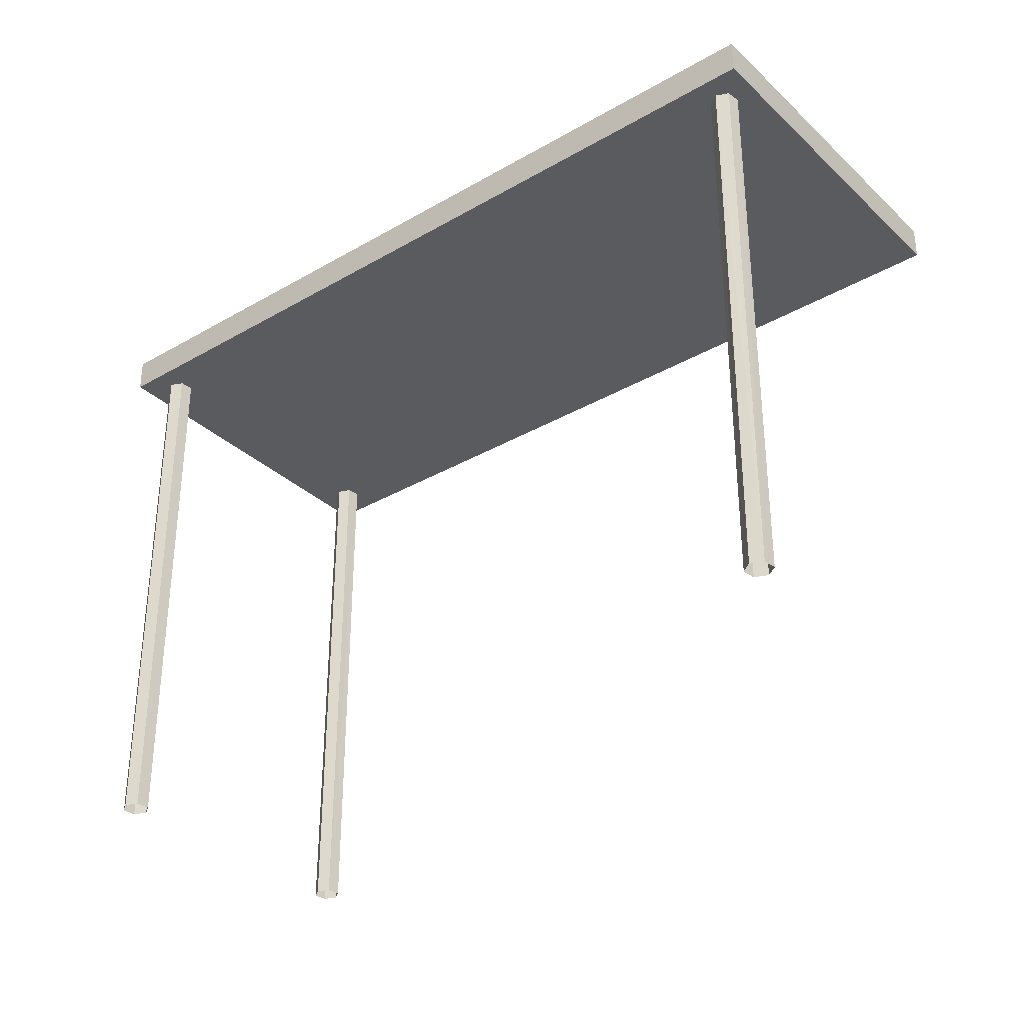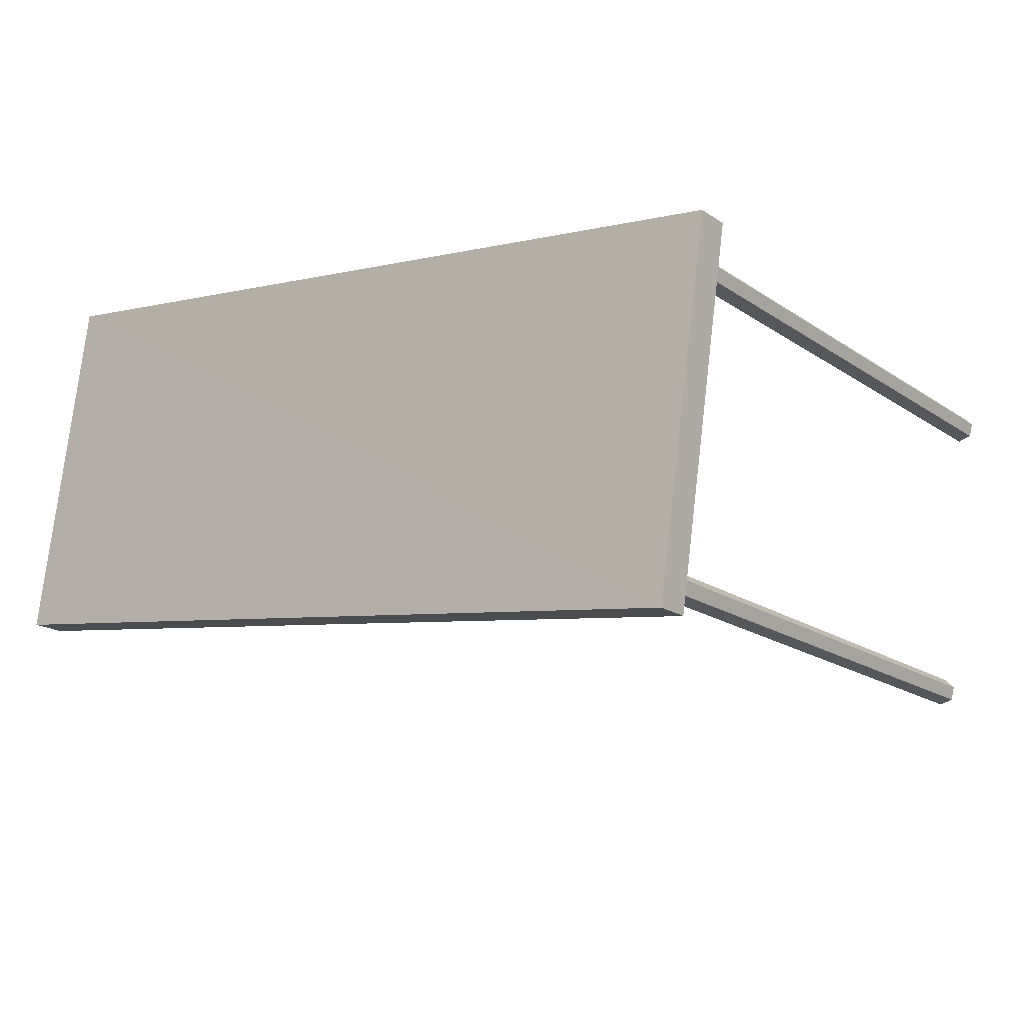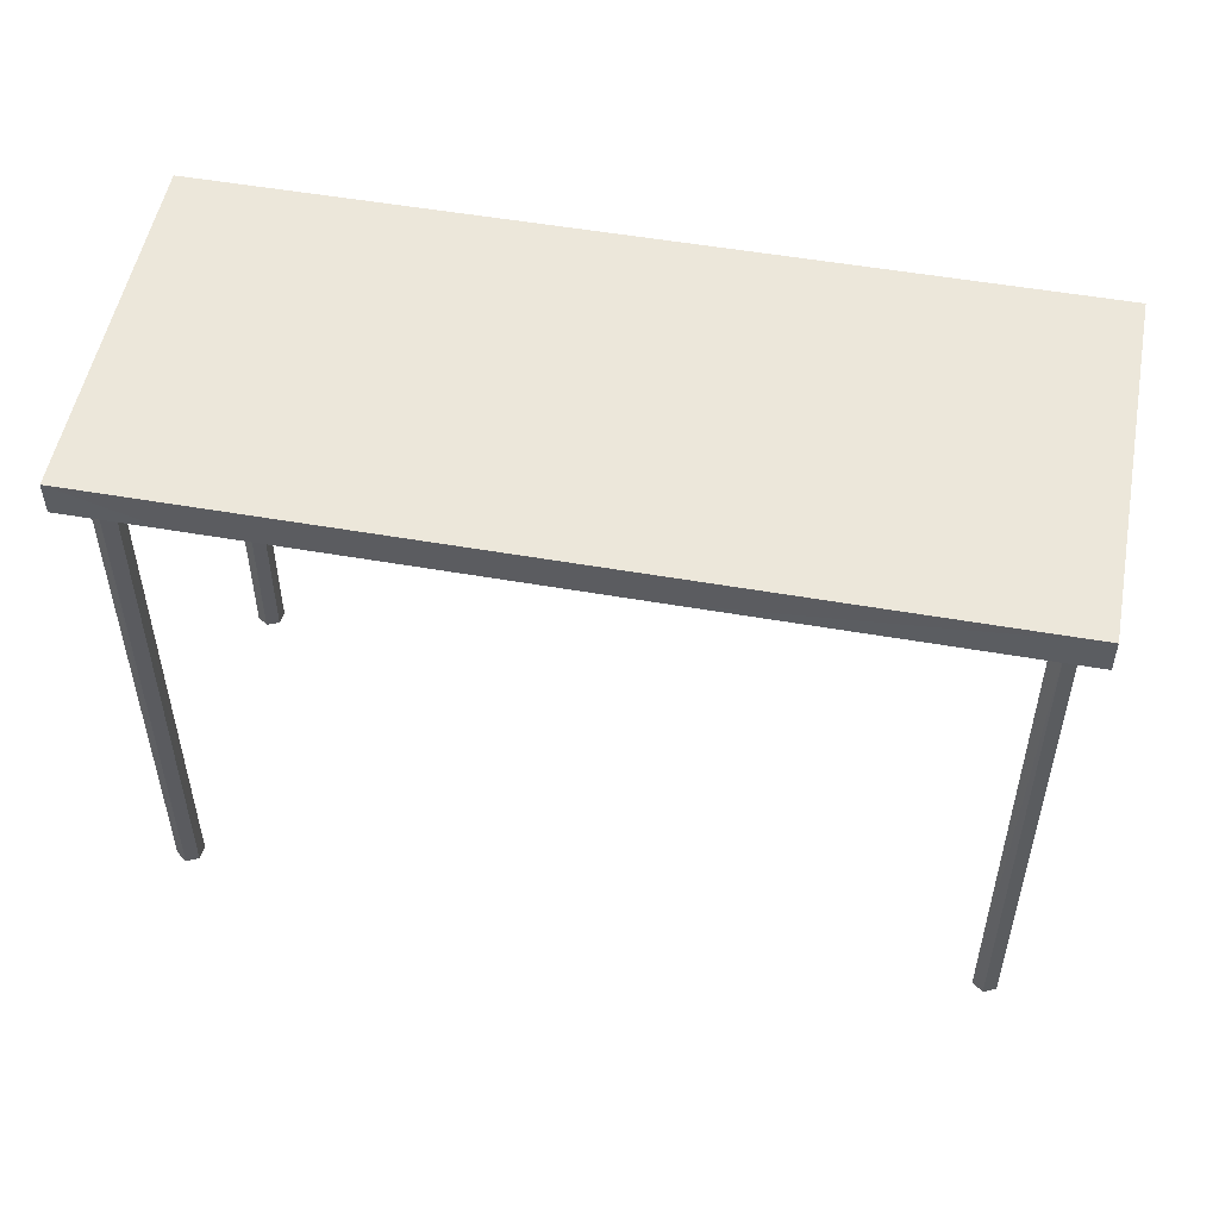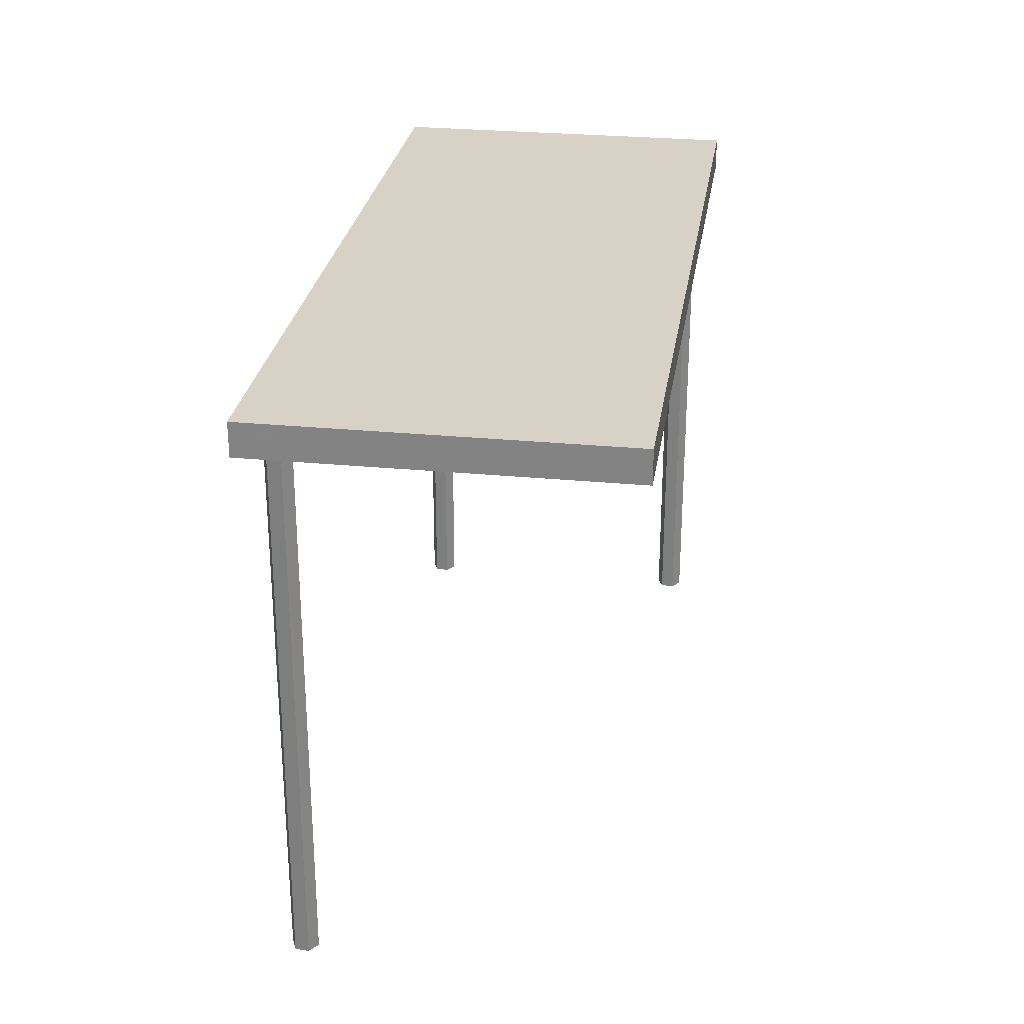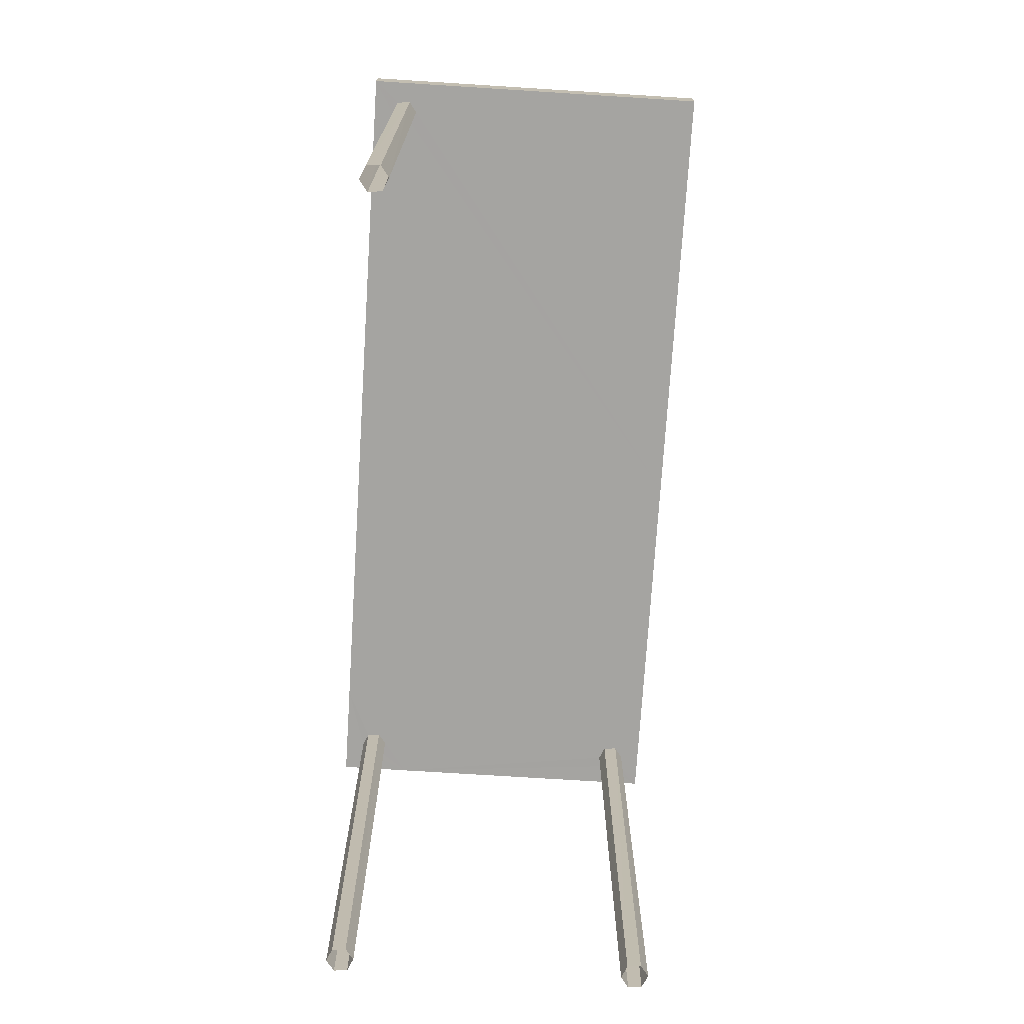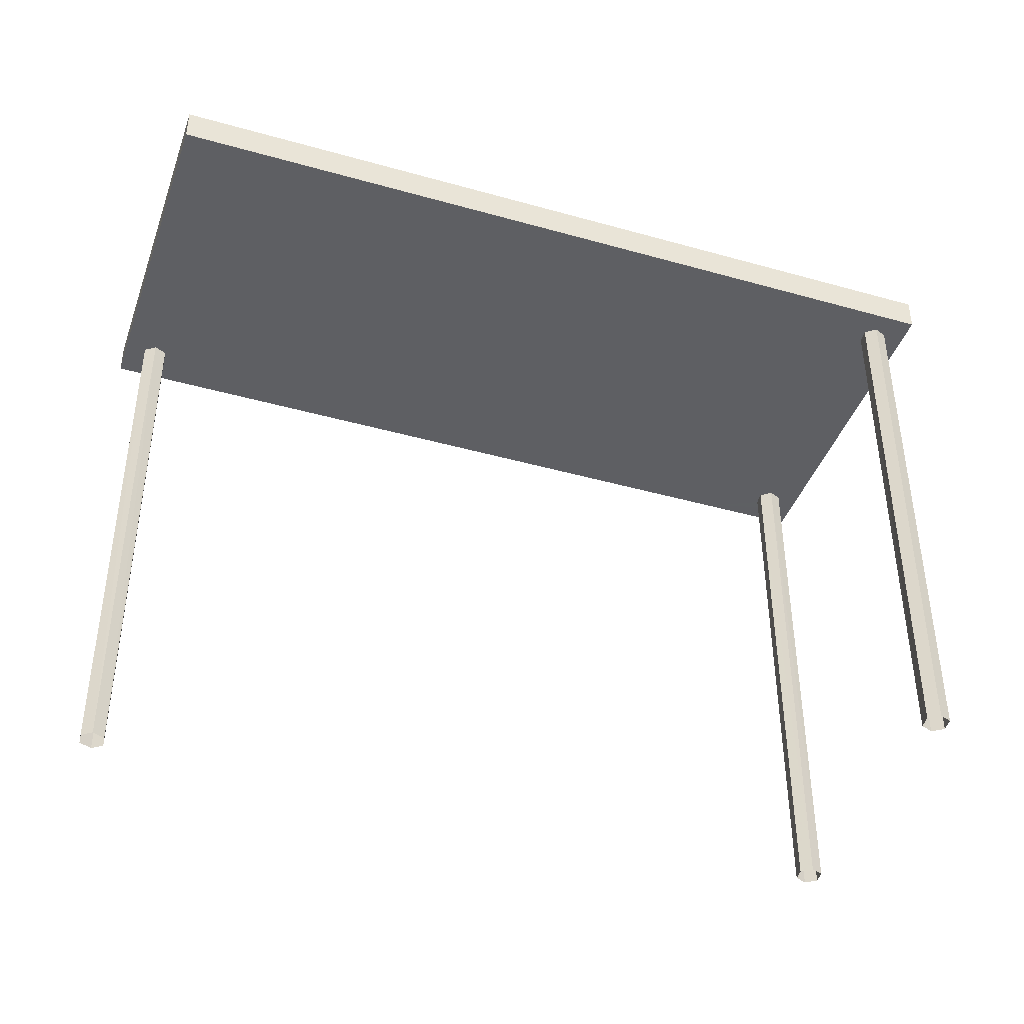
<metadata>
{"format":"obj","ext":"obj","renderer":"f3d","projection":"perspective","resolution":1024,"background":"white","views":[{"elev":-32.9,"azim":-150.0,"up":"+Z"},{"elev":-18.4,"azim":38.3,"up":"+Y"},{"elev":52.3,"azim":-177.9,"up":"+Z"},{"elev":27.5,"azim":-90.1,"up":"+Z"},{"elev":-73.2,"azim":-102.2,"up":"+Z"},{"elev":-41.7,"azim":-27.4,"up":"+Z"}]}
</metadata>
<code>
v 1.304e+04 -1.453e+04 20.61
v 1.304e+04 -1.453e+04 20.61
v 1.304e+04 -1.453e+04 20.61
v 1.304e+04 -1.453e+04 20.61
v 1.304e+04 -1.453e+04 20.61
v 1.304e+04 -1.453e+04 20.61
v 1.303e+04 -1.453e+04 20.61
v 1.303e+04 -1.453e+04 20.61
v 1.303e+04 -1.453e+04 20.61
v 1.303e+04 -1.453e+04 20.61
v 1.303e+04 -1.453e+04 20.61
v 1.303e+04 -1.453e+04 20.61
v 1.304e+04 -1.453e+04 20.61
v 1.304e+04 -1.453e+04 20.61
v 1.304e+04 -1.453e+04 20.61
v 1.304e+04 -1.453e+04 20.61
v 1.304e+04 -1.453e+04 20.61
v 1.304e+04 -1.453e+04 20.61
v 1.303e+04 -1.453e+04 24.66
v 1.303e+04 -1.453e+04 24.66
v 1.303e+04 -1.453e+04 24.66
v 1.303e+04 -1.453e+04 24.66
v 1.303e+04 -1.453e+04 24.66
v 1.303e+04 -1.453e+04 24.66
v 1.304e+04 -1.453e+04 24.66
v 1.304e+04 -1.453e+04 24.66
v 1.303e+04 -1.453e+04 24.66
v 1.303e+04 -1.453e+04 24.66
v 1.304e+04 -1.453e+04 24.66
v 1.303e+04 -1.453e+04 24.66
v 1.303e+04 -1.453e+04 24.66
v 1.303e+04 -1.453e+04 24.66
v 1.304e+04 -1.453e+04 24.66
v 1.304e+04 -1.453e+04 24.66
v 1.304e+04 -1.453e+04 24.66
v 1.304e+04 -1.453e+04 24.66
v 1.304e+04 -1.453e+04 24.66
v 1.304e+04 -1.453e+04 24.66
v 1.304e+04 -1.453e+04 24.66
v 1.304e+04 -1.453e+04 24.66
v 1.304e+04 -1.453e+04 24.66
v 1.304e+04 -1.453e+04 24.66
v 1.304e+04 -1.453e+04 24.66
v 1.304e+04 -1.453e+04 24.66
v 1.304e+04 -1.453e+04 24.66
v 1.304e+04 -1.453e+04 24.66
v 1.304e+04 -1.453e+04 24.91
v 1.303e+04 -1.453e+04 24.91
v 1.303e+04 -1.453e+04 24.91
v 1.304e+04 -1.453e+04 24.91
f 1 2 3
f 4 3 5
f 2 6 5
f 3 2 5
f 7 8 9
f 8 10 9
f 9 11 12
f 9 10 11
f 13 14 15
f 16 15 17
f 16 17 18
f 15 14 17
f 19 20 21
f 21 20 22
f 20 23 22
f 19 21 24
f 25 19 26
f 22 23 27
f 27 23 28
f 29 19 30
f 31 28 30
f 26 19 29
f 24 32 30
f 32 31 30
f 31 27 28
f 19 24 30
f 33 34 35
f 30 33 35
f 34 36 35
f 35 36 37
f 38 39 37
f 29 30 35
f 25 26 40
f 38 25 40
f 37 41 35
f 39 41 37
f 38 40 39
f 42 43 37
f 33 43 44
f 36 45 37
f 33 46 34
f 44 43 42
f 45 42 37
f 33 44 46
f 47 48 49
f 47 50 48
f 19 25 47
f 20 19 49
f 25 38 47
f 19 47 49
f 28 23 48
f 23 20 49
f 48 23 49
f 50 33 30
f 43 33 50
f 30 28 48
f 50 30 48
f 38 37 47
f 37 43 50
f 37 50 47
f 29 2 1
f 29 35 2
f 41 6 2
f 35 41 2
f 39 5 6
f 41 39 6
f 40 4 5
f 39 40 5
f 40 3 4
f 40 26 3
f 26 1 3
f 26 29 1
f 22 10 8
f 22 27 10
f 31 11 10
f 27 31 10
f 31 12 11
f 31 32 12
f 32 9 12
f 32 24 9
f 21 7 9
f 24 21 9
f 22 8 7
f 21 22 7
f 34 14 13
f 34 46 14
f 46 17 14
f 46 44 17
f 44 18 17
f 44 42 18
f 45 16 18
f 42 45 18
f 36 15 16
f 45 36 16
f 34 13 15
f 36 34 15

</code>
